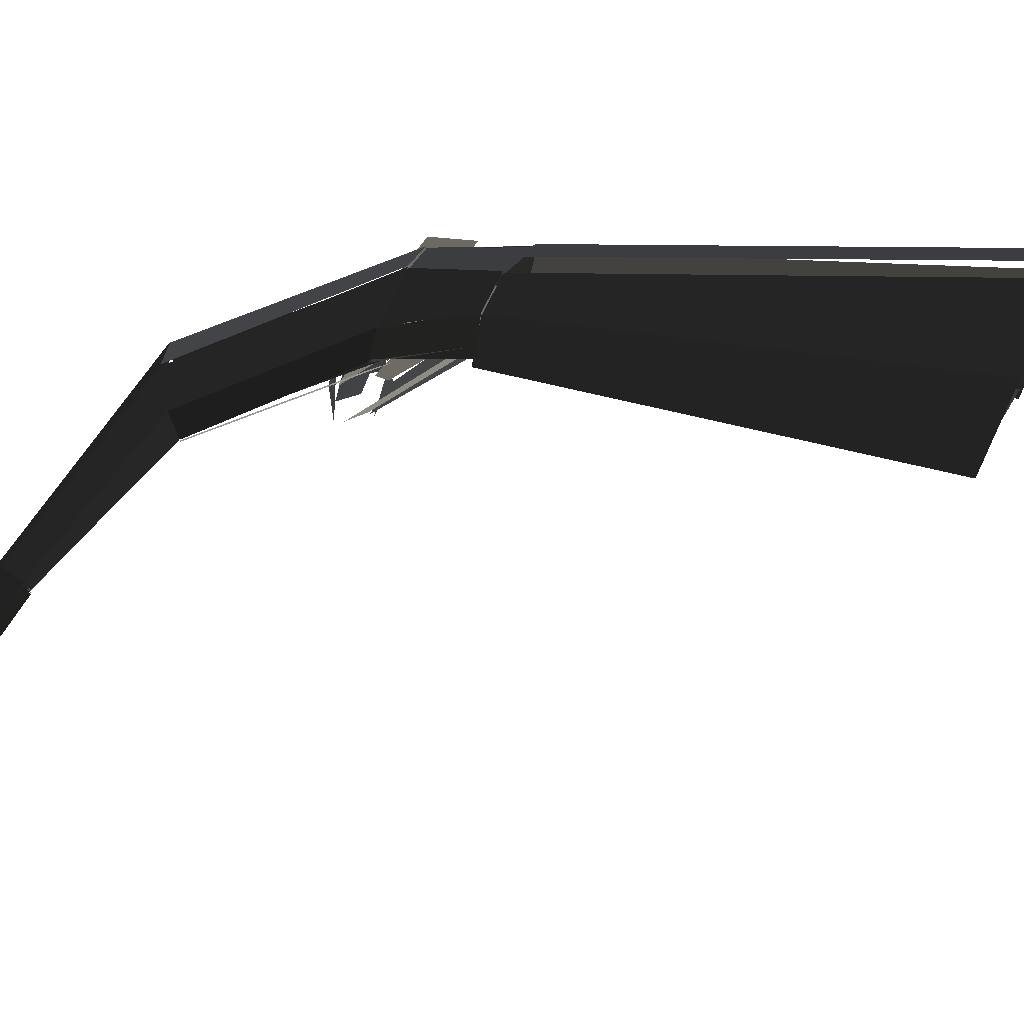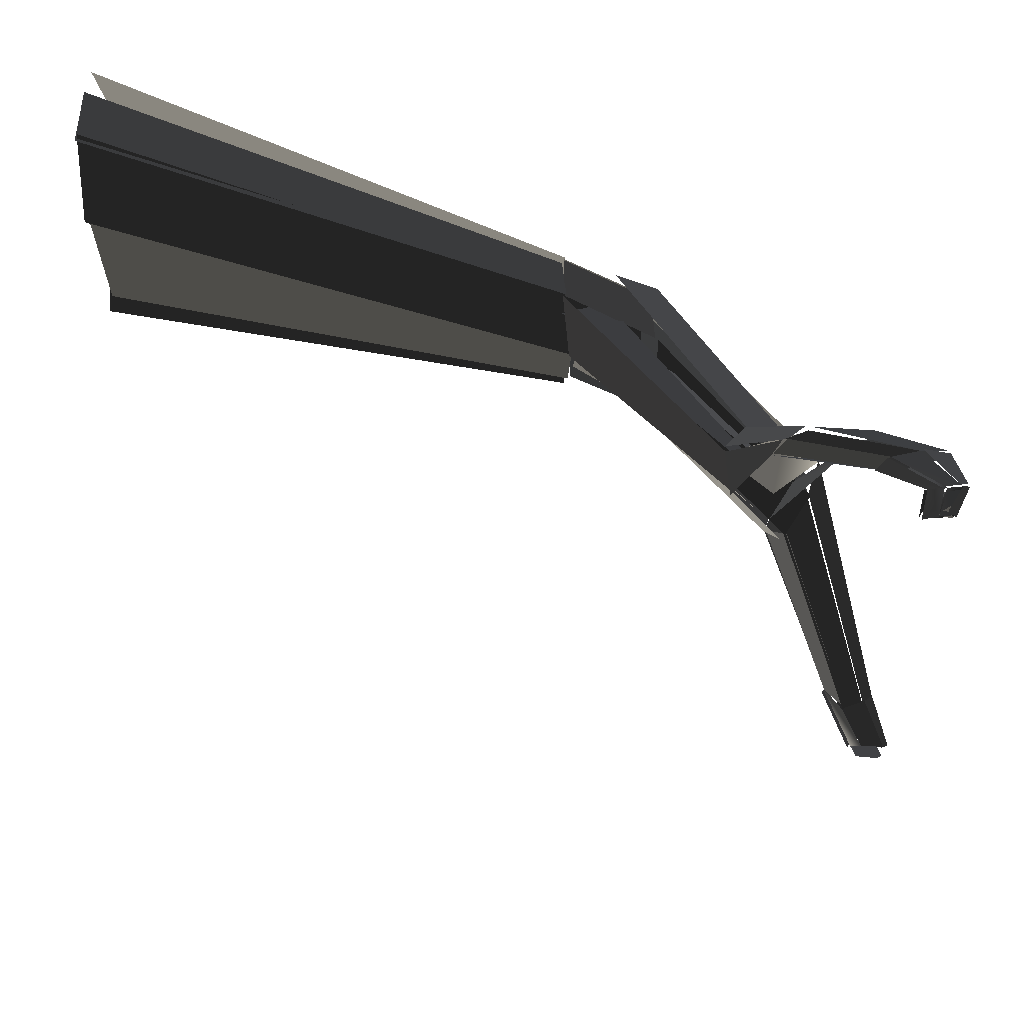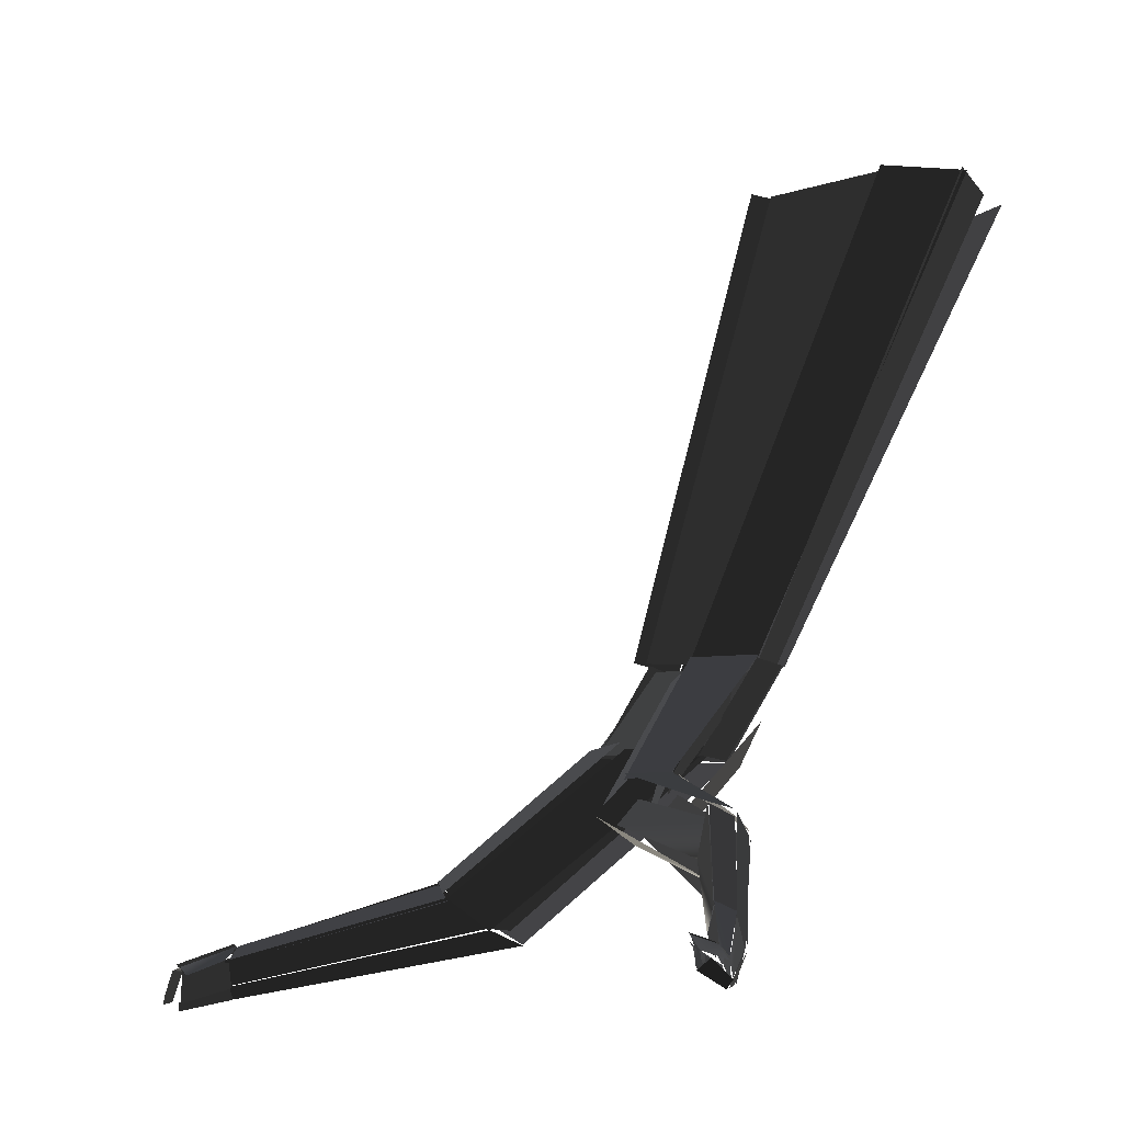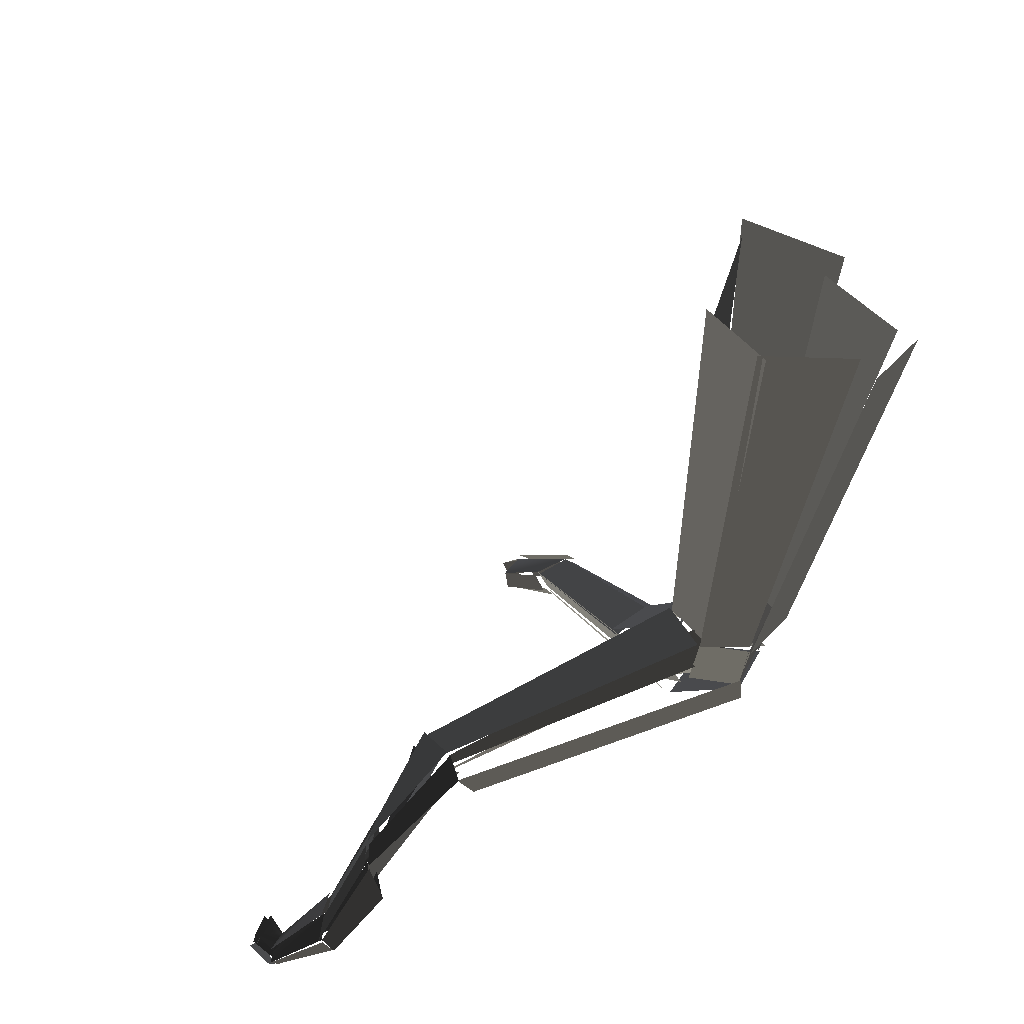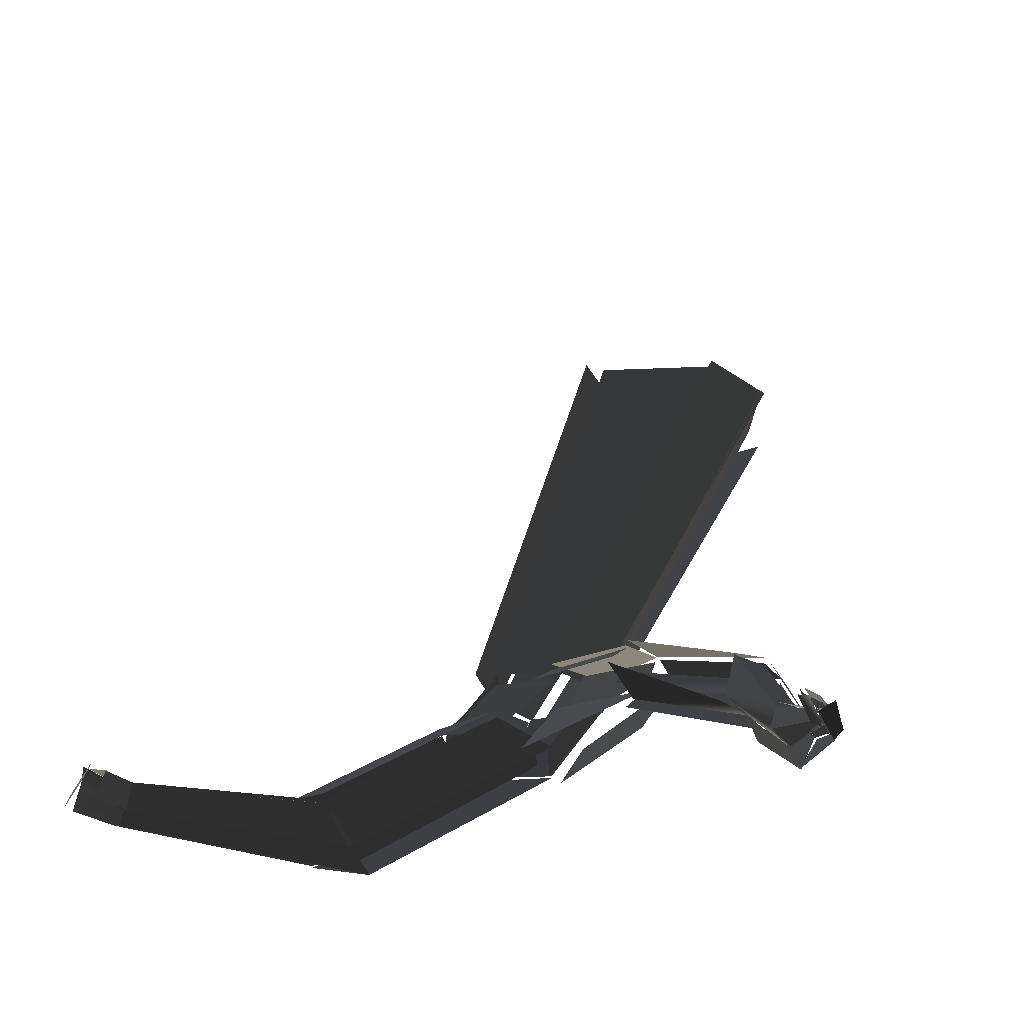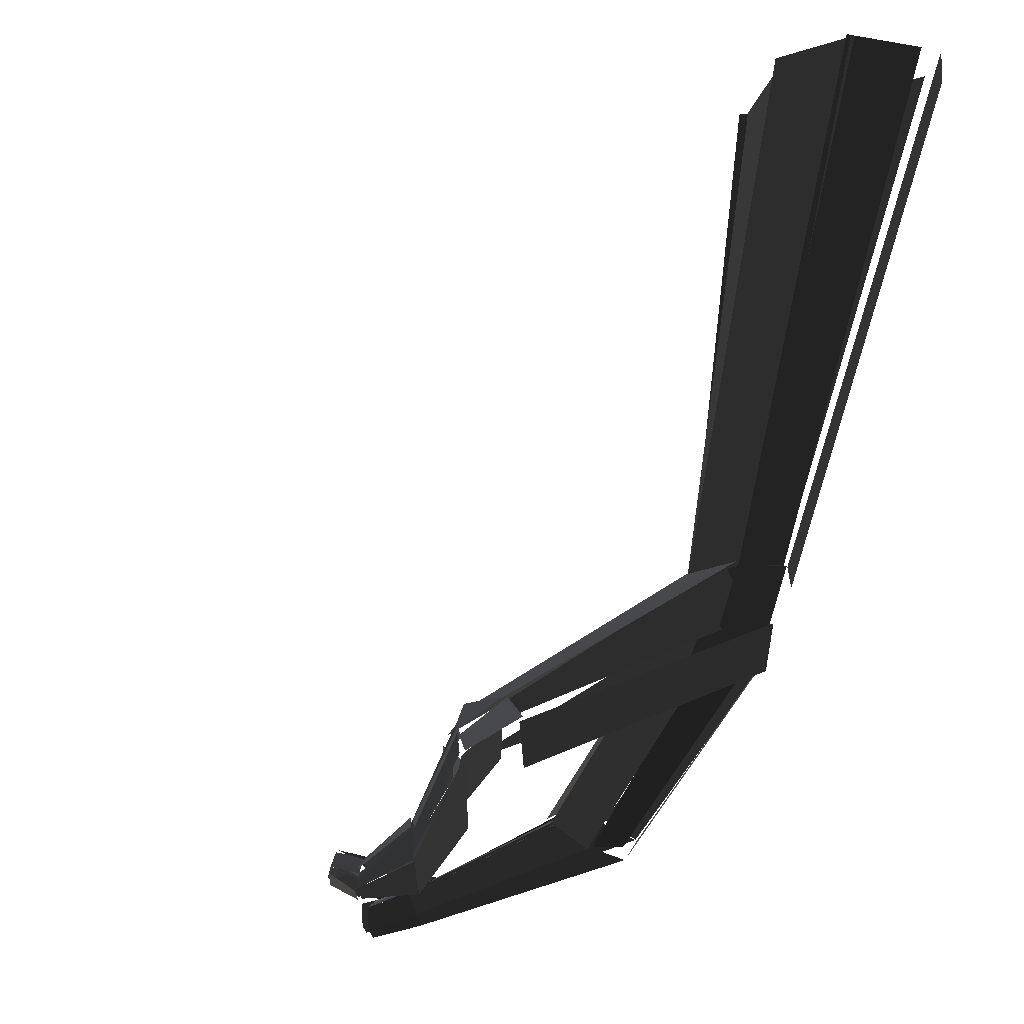
<metadata>
{"format":"obj","ext":"obj","renderer":"f3d","projection":"perspective","resolution":1024,"background":"white","views":[{"elev":61.2,"azim":118.6,"up":"+Z"},{"elev":-54.1,"azim":-86.7,"up":"+Z"},{"elev":-13.5,"azim":-166.1,"up":"+Y"},{"elev":36.7,"azim":-96.4,"up":"+Y"},{"elev":-40.1,"azim":162.2,"up":"+Y"},{"elev":-13.8,"azim":-120.6,"up":"+Y"}]}
</metadata>
<code>
v 2 22 -133
v 8 24 -138
v 5 20 -141
v -1 18 -136
v 0 12 -135
v 6 16 -140
v 7 21 -139
v 1 17 -134
v 2 16 -134
v 7 21 -139
v 9 23 -136
v 4 18 -132
v 8 24 -136
v 8.754 24.64 -136.8
v 2.754 22.64 -131.8
v 3.754 19.64 -130.8
v -2.054 13.41 -137.5
v 2 18 -143
v 5.946 15.41 -140.5
v -0.05405 11.41 -135.5
v 1.397 17.14 -135
v 5 20 -141
v 4.397 17.14 -142
v 0.3969 13.14 -136
v 4.51 19.27 -139.5
v 1.51 17.27 -141.5
v 6.163 16.24 -140.5
v 6.714 20.57 -138.1
v 7.51 23.27 -136.5
v 8 24 -136
v -1.078 49.8 -105.6
v -2 22 -121
v 0.922 13.8 -117.6
v 3.922 31.8 -101.6
v 9.947 59.72 -101.5
v 6 33 -117
v -0.05338 29.72 -119.5
v 2.947 55.72 -104.5
v 5.306 31.88 -101.9
v 2 14 -118
v 4.306 19.88 -117.9
v 8.306 38.88 -102.9
v 13.15 46.03 -101.1
v 8 26 -116
v 6.155 33.03 -117.1
v 10.15 60.03 -102.1
v 8 39 -103
v 4 20 -118
v 8 26 -116
v 13 46 -101
v 2.156 56.59 -106
v 0 30 -120
v -2.844 22.59 -122
v -0.8436 50.59 -107
v 22.01 65.32 -80.38
v -7.629e-06 50 -106
v 8.015 33.32 -105.4
v 32.01 55.32 -75.38
v 34.8 70.45 -85.62
v 10 60 -102
v 2.796 57.45 -105.6
v 23.8 71.45 -79.62
v 37.56 57.76 -82.17
v 13 46 -101
v 7.563 55.76 -96.17
v 32.56 64.76 -79.17
v 32.8 52.34 -83.47
v 8 39 -103
v 14.8 43.34 -101.5
v 41.8 59.34 -88.47
v 22.58 71.29 -78.69
v 3 56 -105
v -1.42 51.29 -105.7
v 17.58 65.29 -76.69
v -2.647 21.72 -120.9
v -2 14 -137
v -0.6469 11.72 -134.9
v 1.353 13.72 -117.9
v 5.886 33.89 -117.7
v 2 22 -133
v -1.114 18.89 -136.7
v -0.1142 30.89 -120.7
v 7.927 25.98 -116
v 3 19 -132
v 1.927 21.98 -133
v 5.927 32.98 -117
v 3.558 20.29 -118
v 1 17 -134
v 2.558 19.29 -132
v 7.558 26.29 -116
v 0.06122 29.98 -120
v -1 18 -136
v -1.939 13.98 -137
v -1.939 21.98 -121
v 14.87 99.39 7.52
v 19 64 -77
v 25.87 52.39 -71.48
v 21.87 86.39 9.52
v 31.88 115.1 -11.69
v 35 69 -85
v 23.88 71.09 -79.69
v 12.88 116.1 -6.693
v 37.54 108.5 -10.68
v 40 62 -88
v 34.54 68.45 -84.68
v 31.54 113.5 -10.68
v 41.39 83.22 -8.112
v 31 55 -83
v 30.39 55.22 -84.11
v 28.39 102.2 -7.112
v 19.28 116.6 -6.648
v 24 70 -79
v 25.28 65.64 -77.65
v 24.28 102.6 6.352
v 28.41 115 20.33
v 39 90 18
v 57.41 90.05 12.33
v 41.41 115 16.33
v 44.85 114.2 2.589
v 63 90 1
v 48.85 88.15 -8.411
v 29.85 112.2 -7.411
v 39.84 114.2 14.52
v 57 90 11
v 61.84 89.25 0.5183
v 45.84 115.2 -1.482
v 8.293 115.2 7.467
v 25 88 9
v 39.29 90.15 17.47
v 28.29 115.2 18.47
v 13.65 115.4 -5.768
v 31 88 -5
v 25.65 88.42 9.232
v 8.649 115.4 8.232
v -58.84 254.4 17.25
v 8 115 8
v 25.16 113.4 22.25
v -42.84 254.4 31.25
v -27.08 256.5 -17.79
v 32 114 -11
v 13.92 115.5 -3.794
v -51.08 256.5 -7.794
v -40.65 255.8 26.55
v 28 115 19
v 40.35 114.8 13.55
v -13.65 255.8 14.55
v 7.644 255.7 -2.415
v 47 116 -1
v 30.64 113.7 -7.415
v -29.36 255.7 -16.42
v -8.372 257.4 20.63
v 41 115 15
v 51.63 117.4 3.628
v 13.63 257.4 -1.372
v -49.83 257 -9.638
v 13 115 -6
v 10.17 116 8.362
v -53.83 257 14.36
v 24.8 87.7 9.385
v 84 36 3.815e-06
v 97.8 43.7 13.38
v 38.8 89.7 18.38
v 50.23 89.13 -14.44
v 102 48 -16
v 91.23 39.13 -9.443
v 30.23 87.13 -7.443
v 39.91 90.76 20.33
v 98 44 13
v 106.9 50.76 7.33
v 57.91 90.76 13.33
v 64.03 91.34 0.0479
v 108 54 -5
v 103 49.34 -16.95
v 52.03 91.34 -12.95
v 56.78 89.74 10.87
v 106 50 5
v 107.8 53.74 -5.134
v 62.78 89.74 0.8658
v 35 92.25 -3.284
v 92 40 -7
v 88 40.25 1.716
v 29 92.25 10.72
v 102.2 48.2 -15.6
v 161 30 -35
v 161.2 23.2 -31.6
v 92.19 40.2 -6.603
v 97.86 43.89 12.78
v 161 26 -19
v 160.9 32.89 -22.22
v 105.9 49.89 4.778
v 107.9 53.23 -4.537
v 161 35 -25
v 160.9 29.23 -34.54
v 101.9 47.23 -15.54
v 105.8 49.7 4.847
v 161 33 -22
v 160.8 34.7 -25.15
v 107.8 53.7 -5.153
v 91.74 39.65 -7.502
v 161 23 -32
v 160.7 19.65 -29.5
v 83.74 35.65 -0.5017
v 159.6 29.56 -36.02
v 168 25 -46
v 169.6 17.56 -45.02
v 159.6 22.56 -33.02
v 160.8 25.95 -19.12
v 174 18 -35
v 172.8 26.95 -37.12
v 160.8 32.95 -22.12
v 162.3 33.81 -21.46
v 173 27 -37
v 173.3 28.81 -40.46
v 162.3 35.81 -24.46
v 161 35.17 -25.09
v 172 28 -41
v 168 25.17 -46.09
v 161 30.17 -35.09
v 160.5 22.65 -32.35
v 171 18 -44
v 171.5 15.65 -42.35
v 160.5 19.65 -29.35
v 172 26.61 -46.4
v 172 28 -41
v 172.8 26.93 -36.98
v 176.2 18.89 -35.22
v 176 17.61 -42.4
v 175 19.61 -44.4
f 1/0 2/0 3/0
f 1/0 3/0 4/0
f 5/0 6/0 7/0
f 5/0 7/0 8/0
f 9/0 10/0 11/0
f 9/0 11/0 12/0
f 13/0 14/0 15/0
f 16/0 13/0 15/0
f 17/0 18/0 19/0
f 17/0 19/0 20/0
f 21/0 22/0 23/0
f 21/0 23/0 24/0
f 25/0 26/0 27/0
f 25/0 27/0 28/0
f 29/0 25/0 28/0
f 30/0 29/0 28/0
f 31/0 32/0 33/0
f 31/0 33/0 34/0
f 35/0 36/0 37/0
f 35/0 37/0 38/0
f 39/0 40/0 41/0
f 39/0 41/0 42/0
f 43/0 44/0 45/0
f 43/0 45/0 46/0
f 47/0 48/0 49/0
f 47/0 49/0 50/0
f 51/0 52/0 53/0
f 51/0 53/0 54/0
f 55/0 56/0 57/0
f 55/0 57/0 58/0
f 59/0 60/0 61/0
f 59/0 61/0 62/0
f 63/0 64/0 65/0
f 63/0 65/0 66/0
f 67/0 68/0 69/0
f 67/0 69/0 70/0
f 71/0 72/0 73/0
f 71/0 73/0 74/0
f 75/0 76/0 77/0
f 75/0 77/0 78/0
f 79/0 80/0 81/0
f 79/0 81/0 82/0
f 83/0 84/0 85/0
f 83/0 85/0 86/0
f 87/0 88/0 89/0
f 87/0 89/0 90/0
f 91/0 92/0 93/0
f 91/0 93/0 94/0
f 95/0 96/0 97/0
f 95/0 97/0 98/0
f 99/0 100/0 101/0
f 99/0 101/0 102/0
f 103/0 104/0 105/0
f 103/0 105/0 106/0
f 107/0 108/0 109/0
f 107/0 109/0 110/0
f 111/0 112/0 113/0
f 111/0 113/0 114/0
f 115/0 116/0 117/0
f 115/0 117/0 118/0
f 119/0 120/0 121/0
f 119/0 121/0 122/0
f 123/0 124/0 125/0
f 123/0 125/0 126/0
f 127/0 128/0 129/0
f 127/0 129/0 130/0
f 131/0 132/0 133/0
f 131/0 133/0 134/0
f 135/0 136/0 137/0
f 135/0 137/0 138/0
f 139/0 140/0 141/0
f 139/0 141/0 142/0
f 143/0 144/0 145/0
f 143/0 145/0 146/0
f 147/0 148/0 149/0
f 147/0 149/0 150/0
f 151/0 152/0 153/0
f 151/0 153/0 154/0
f 155/0 156/0 157/0
f 155/0 157/0 158/0
f 159/0 160/0 161/0
f 159/0 161/0 162/0
f 163/0 164/0 165/0
f 163/0 165/0 166/0
f 167/0 168/0 169/0
f 167/0 169/0 170/0
f 171/0 172/0 173/0
f 171/0 173/0 174/0
f 175/0 176/0 177/0
f 175/0 177/0 178/0
f 179/0 180/0 181/0
f 179/0 181/0 182/0
f 183/0 184/0 185/0
f 183/0 185/0 186/0
f 187/0 188/0 189/0
f 187/0 189/0 190/0
f 191/0 192/0 193/0
f 191/0 193/0 194/0
f 195/0 196/0 197/0
f 195/0 197/0 198/0
f 199/0 200/0 201/0
f 199/0 201/0 202/0
f 203/0 204/0 205/0
f 203/0 205/0 206/0
f 207/0 208/0 209/0
f 207/0 209/0 210/0
f 211/0 212/0 213/0
f 211/0 213/0 214/0
f 215/0 216/0 217/0
f 215/0 217/0 218/0
f 219/0 220/0 221/0
f 219/0 221/0 222/0
f 223/0 224/0 225/0
f 223/0 225/0 226/0
f 223/0 226/0 227/0
f 223/0 227/0 228/0

</code>
